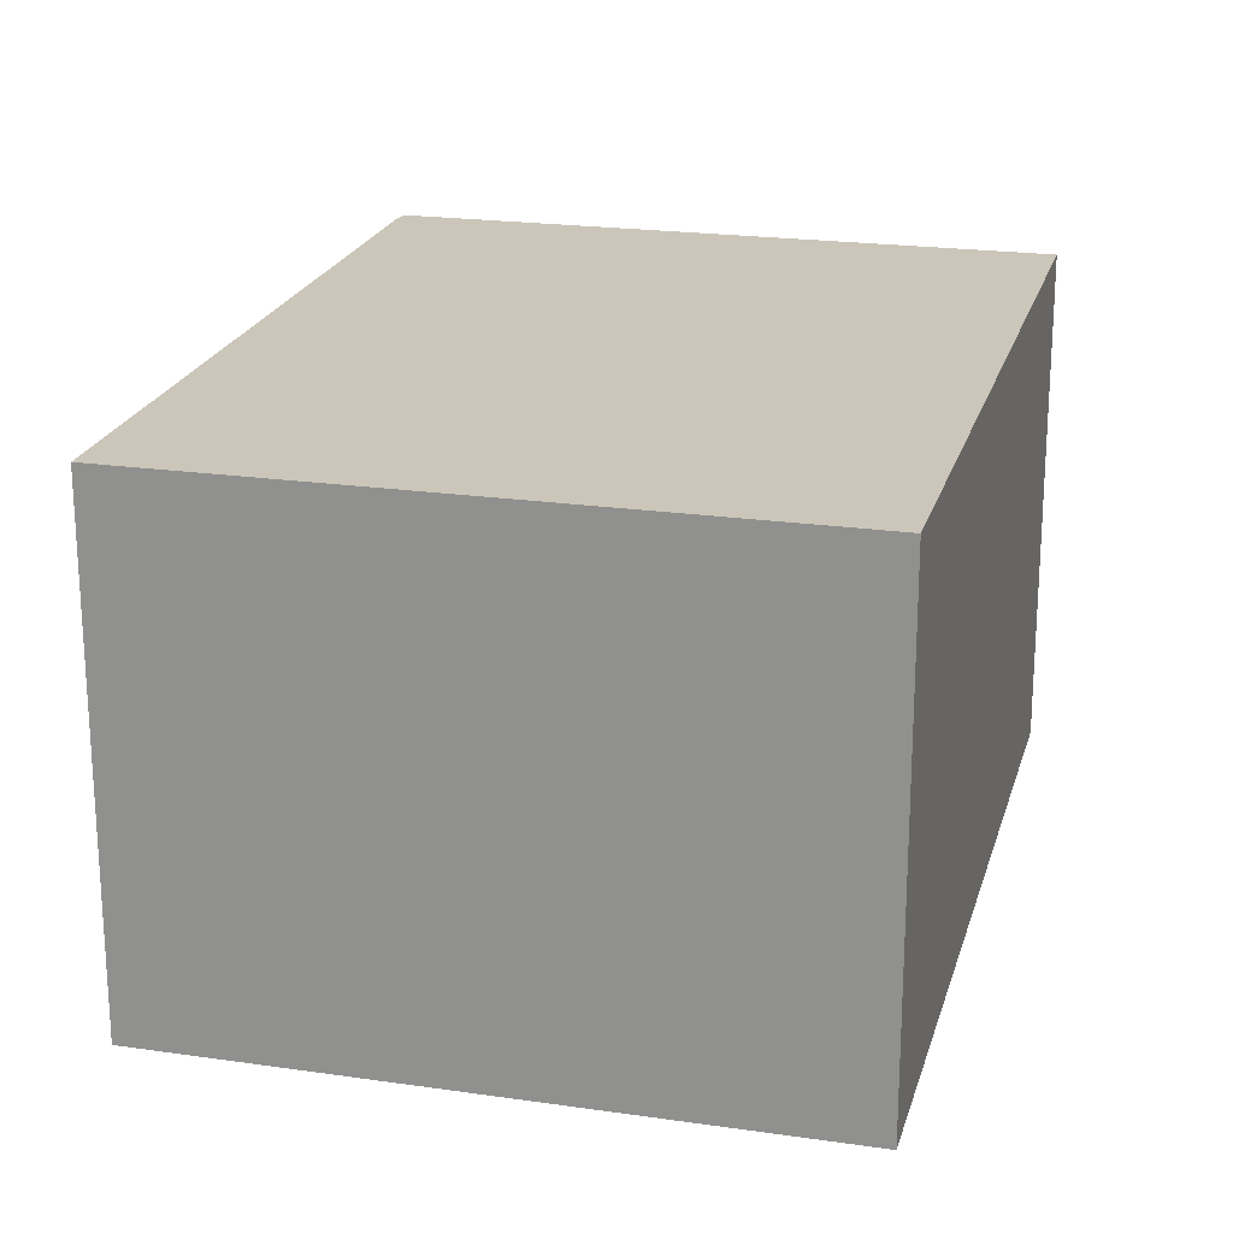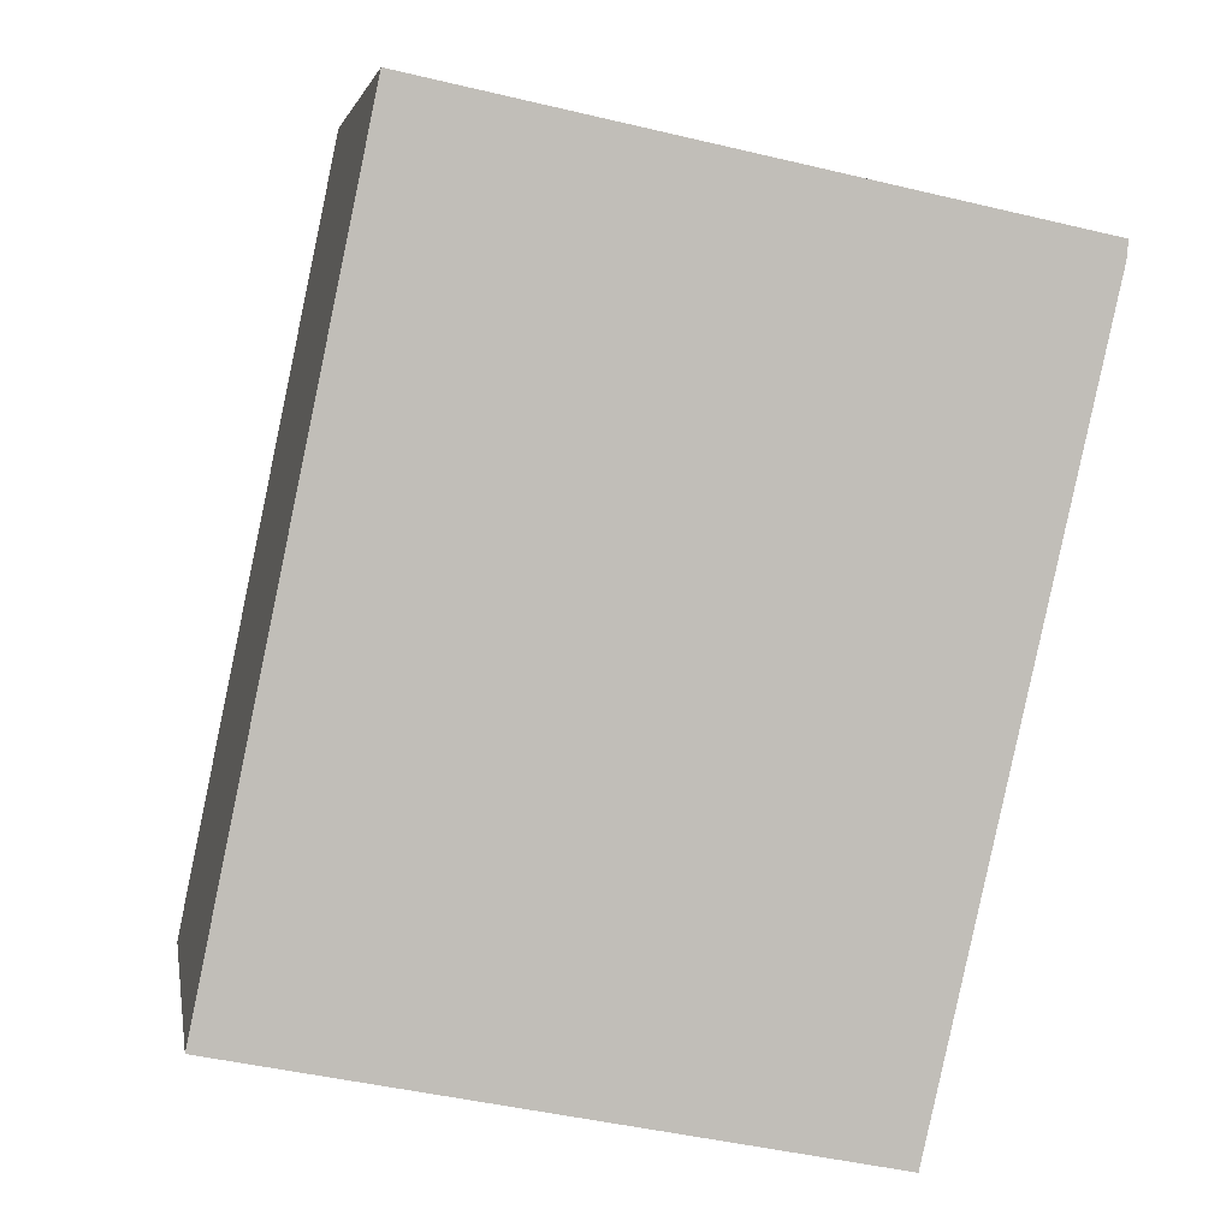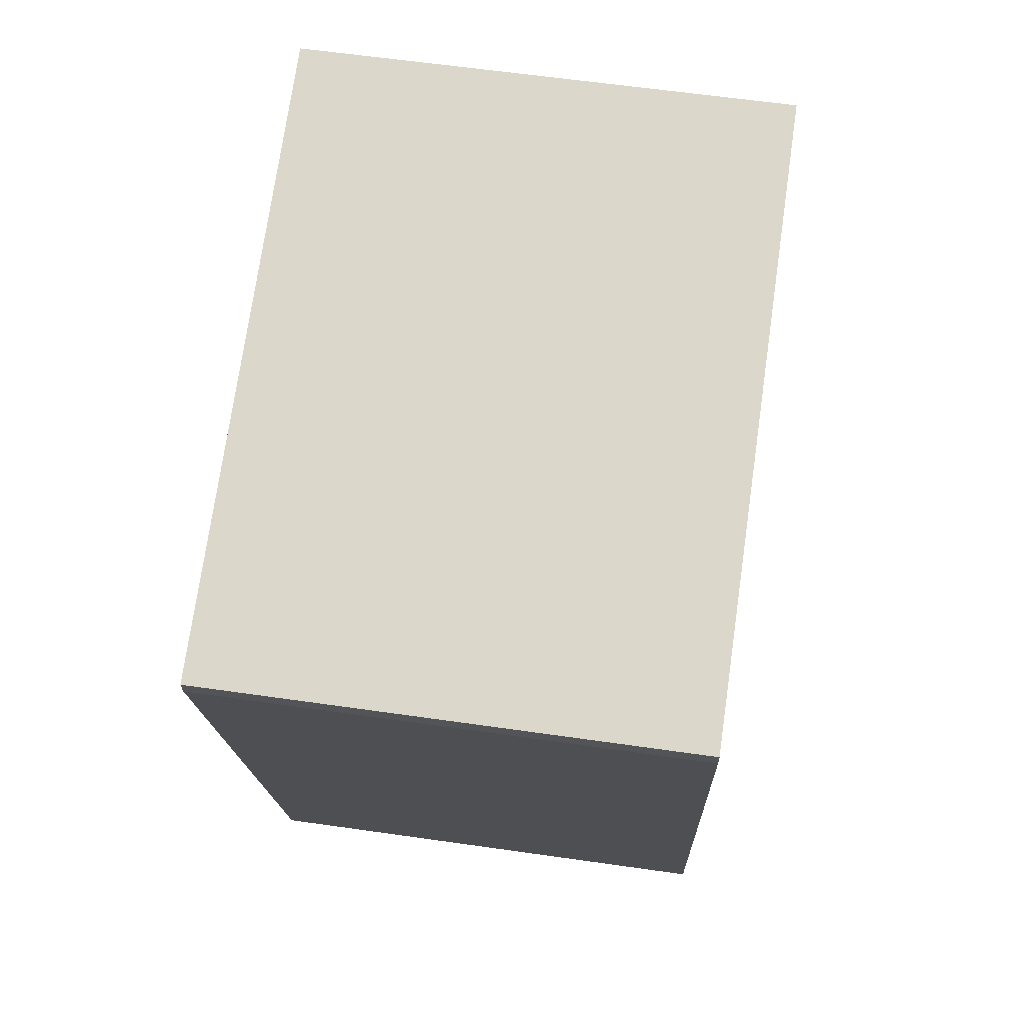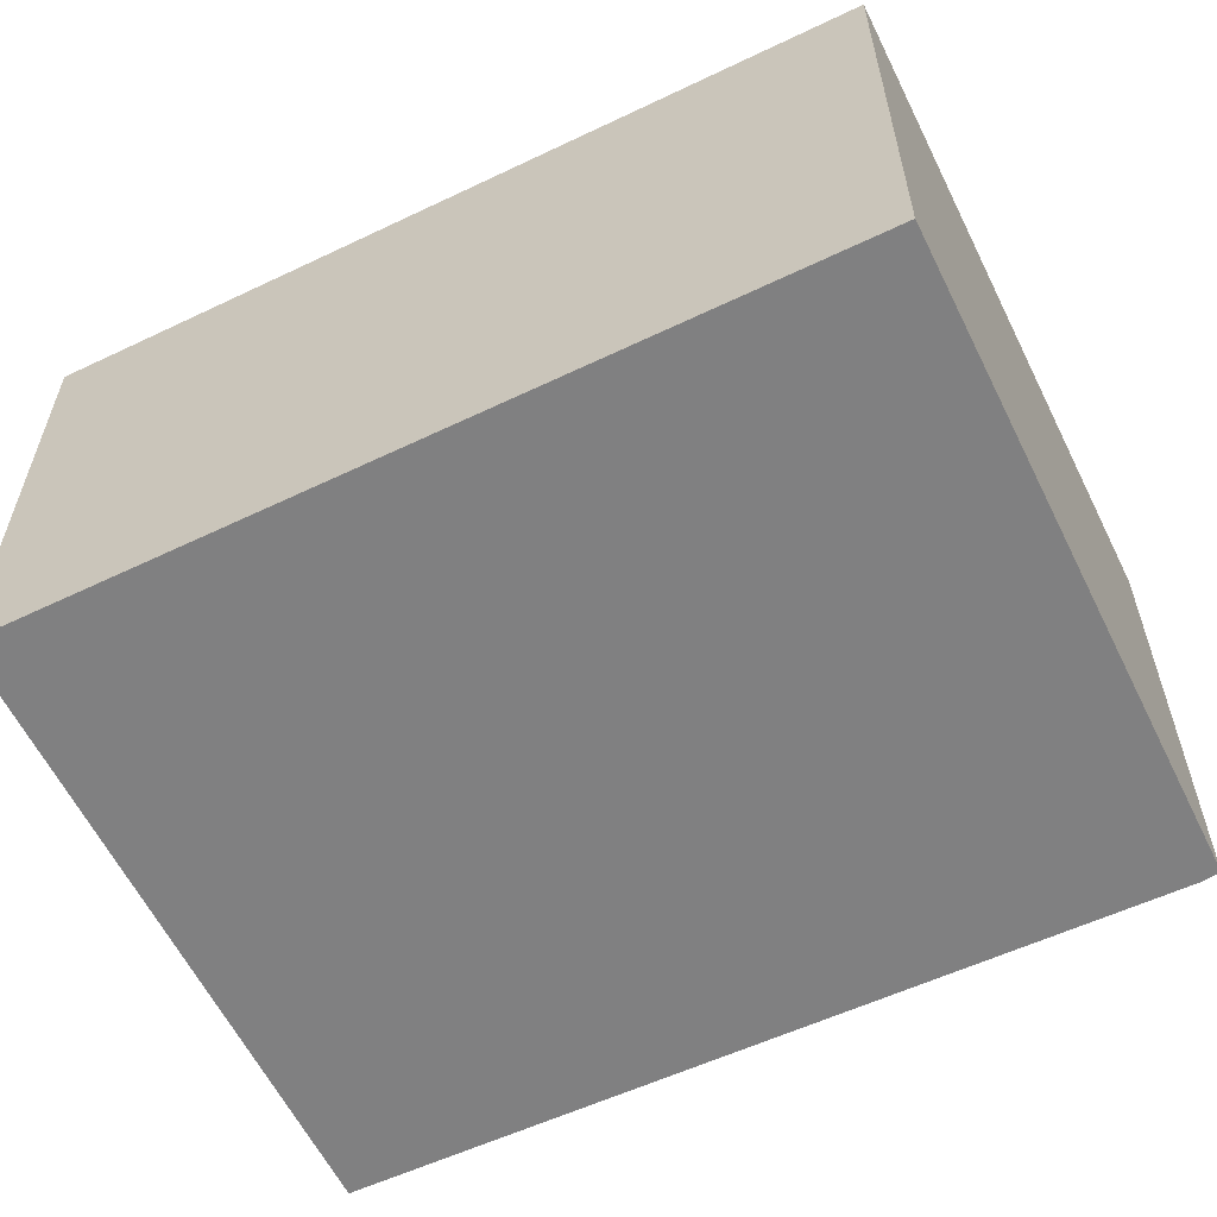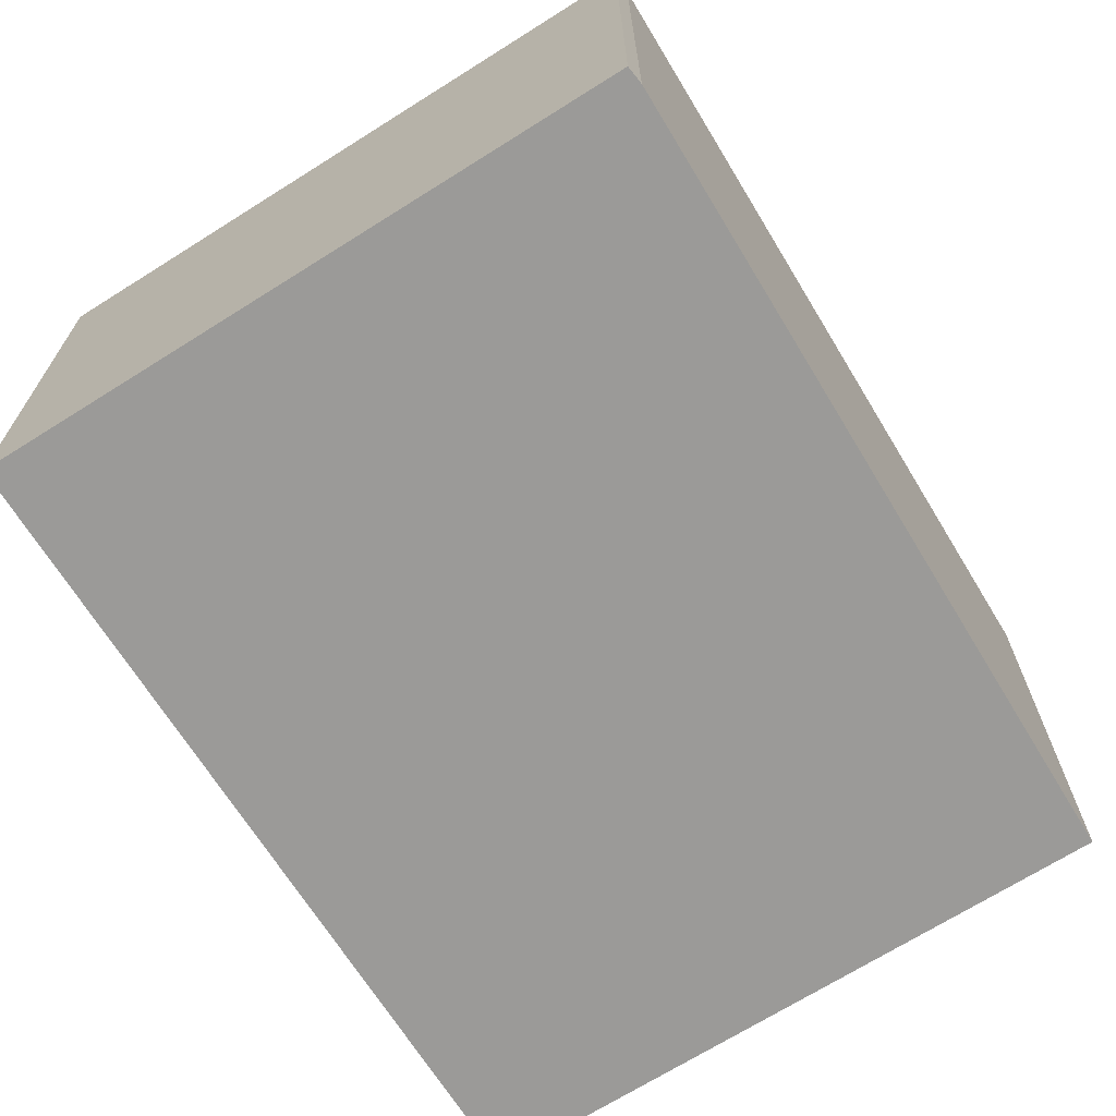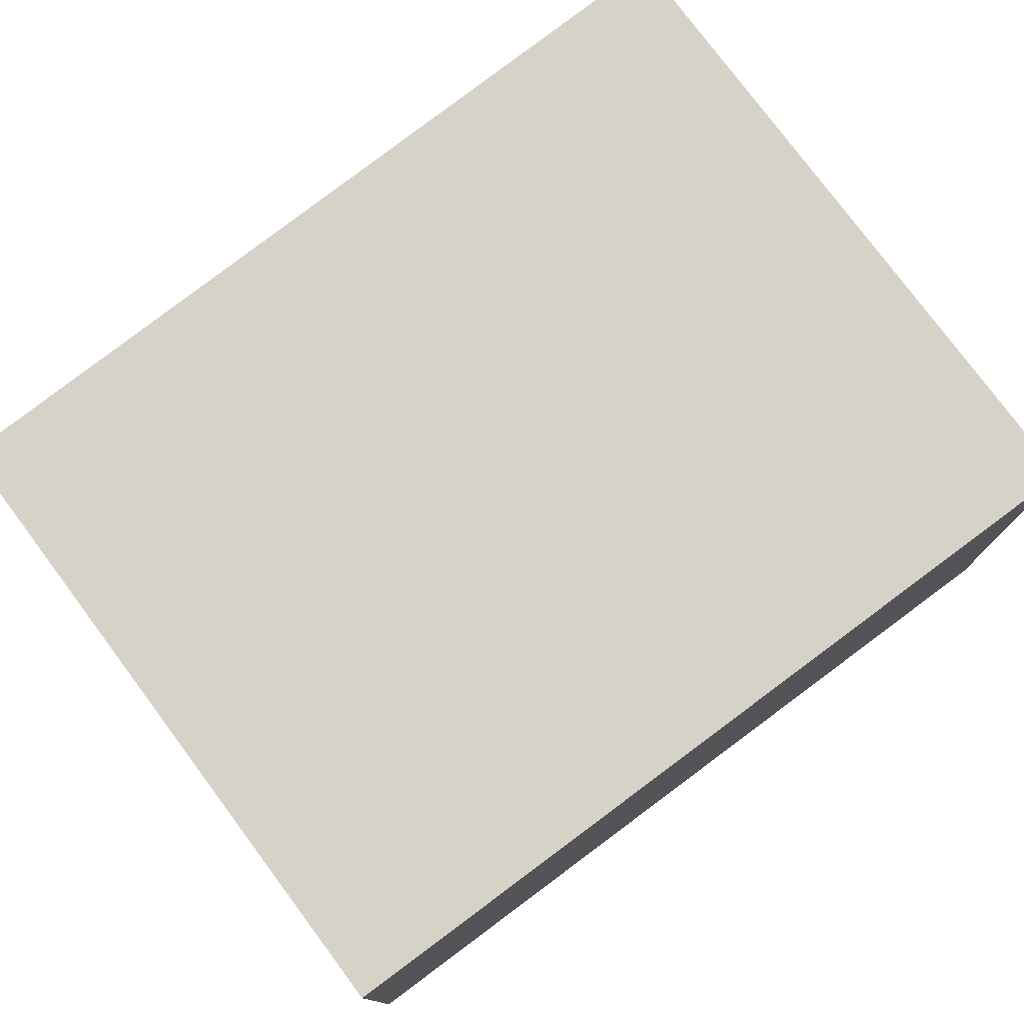
<metadata>
{"format":"obj","ext":"obj","renderer":"f3d","projection":"perspective","resolution":1024,"background":"white","views":[{"elev":21.0,"azim":-153.8,"up":"+Y"},{"elev":4.2,"azim":-9.7,"up":"+Z"},{"elev":61.4,"azim":98.3,"up":"+Z"},{"elev":-60.0,"azim":-52.2,"up":"+Y"},{"elev":-69.3,"azim":43.9,"up":"+Y"},{"elev":77.9,"azim":-115.0,"up":"+Y"}]}
</metadata>
<code>
v  0 2.88 1.763e-16
v  4.686 2.88 3.831
v  3.651 2.88 -0.753
v  0.972 2.88 4.708
v  4.696 2.88 3.939
v  4.696 -2.412e-16 3.939
v  4.686 -2.346e-16 3.831
v  3.651 4.611e-17 -0.753
v  0 0 0
v  0.972 -2.883e-16 4.708
g defaultobject
f 1 2 3
f 2 1 4
f 2 4 5
f 6 2 5
f 2 6 7
f 7 3 2
f 3 7 8
f 8 1 3
f 1 8 9
f 9 4 1
f 4 9 10
f 10 5 4
f 5 10 6
f 7 9 8
f 9 7 6
f 9 6 10

</code>
